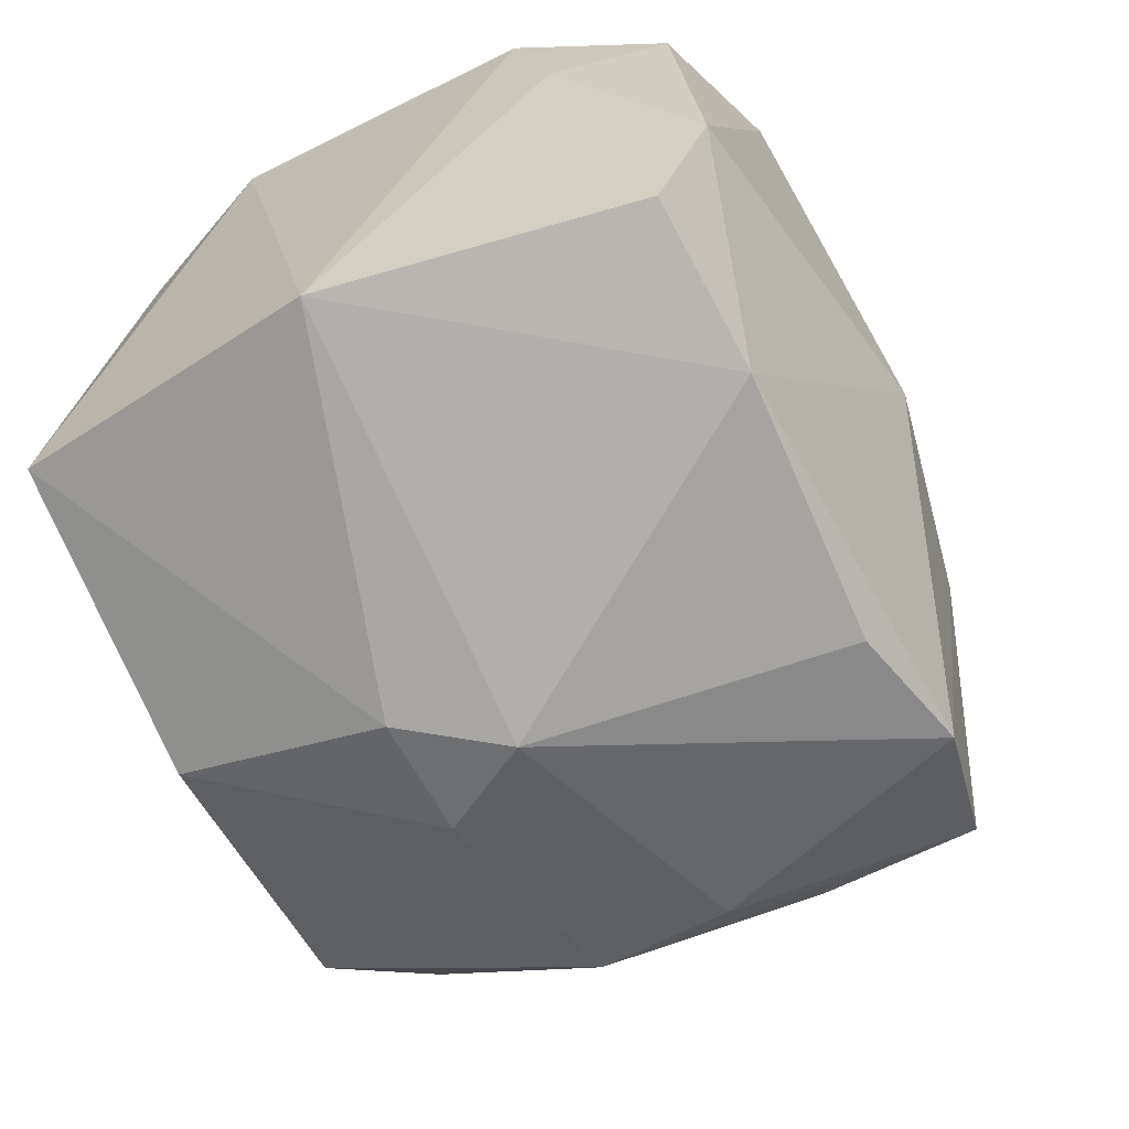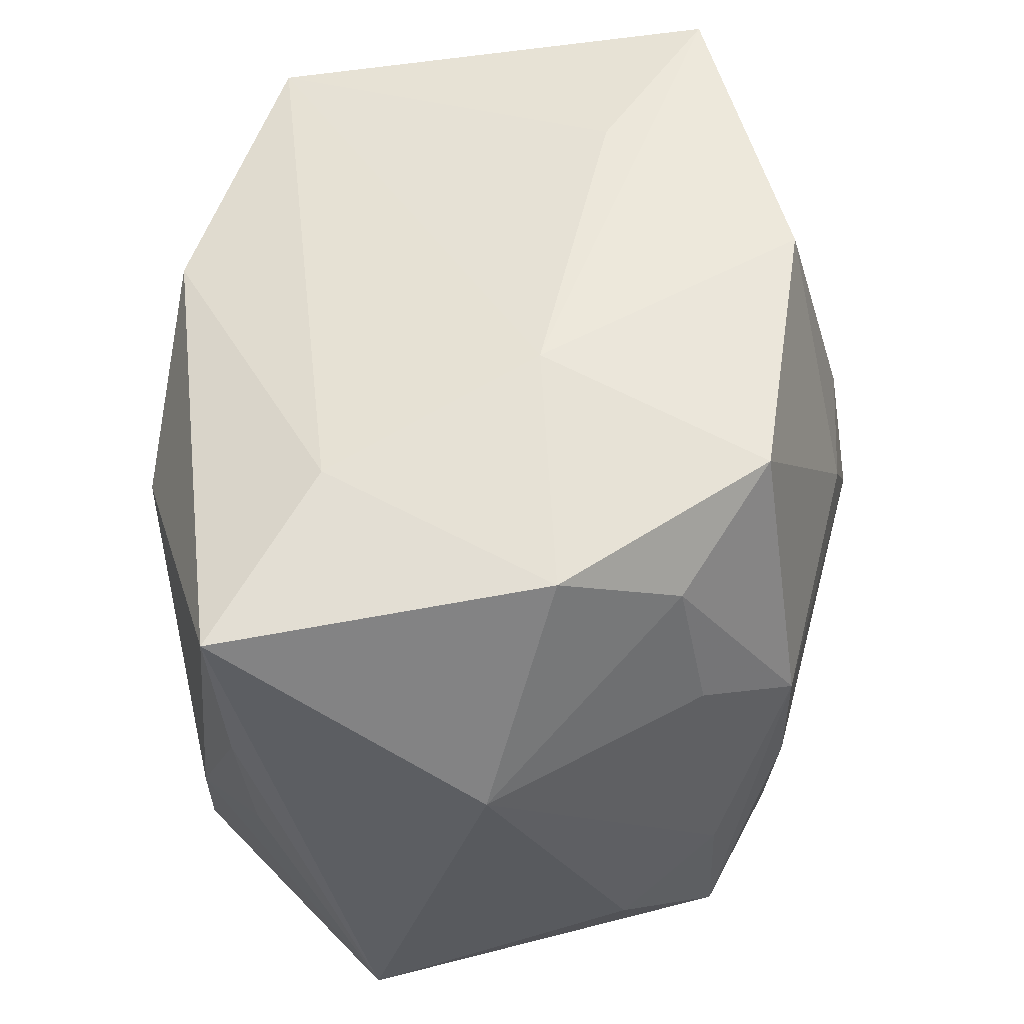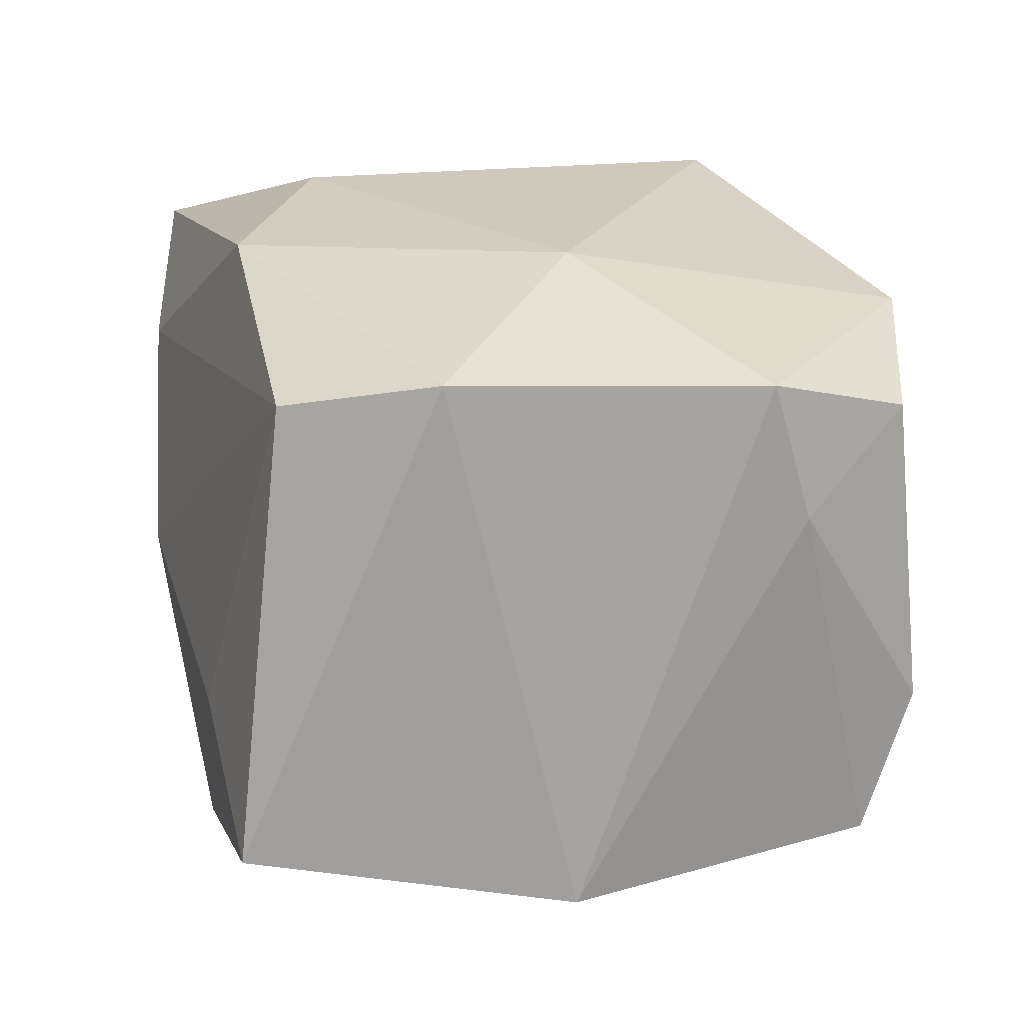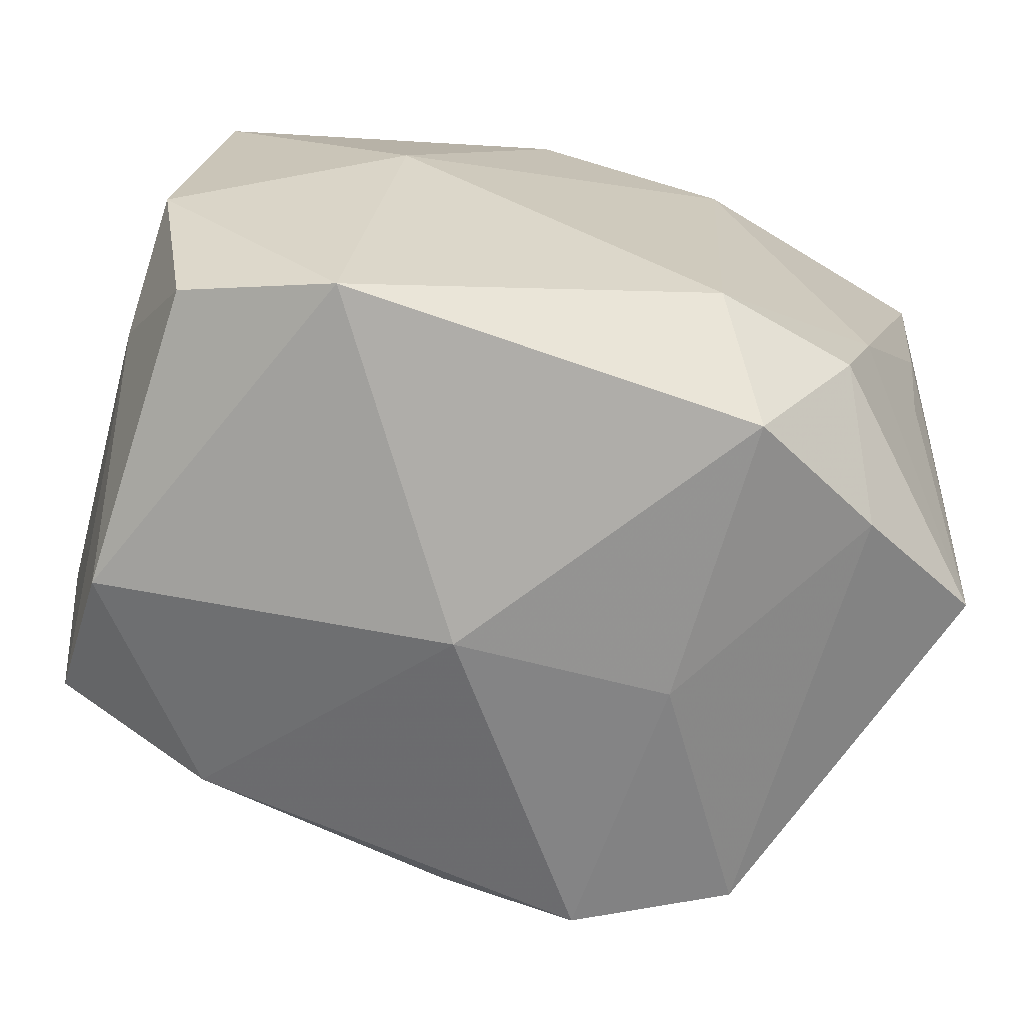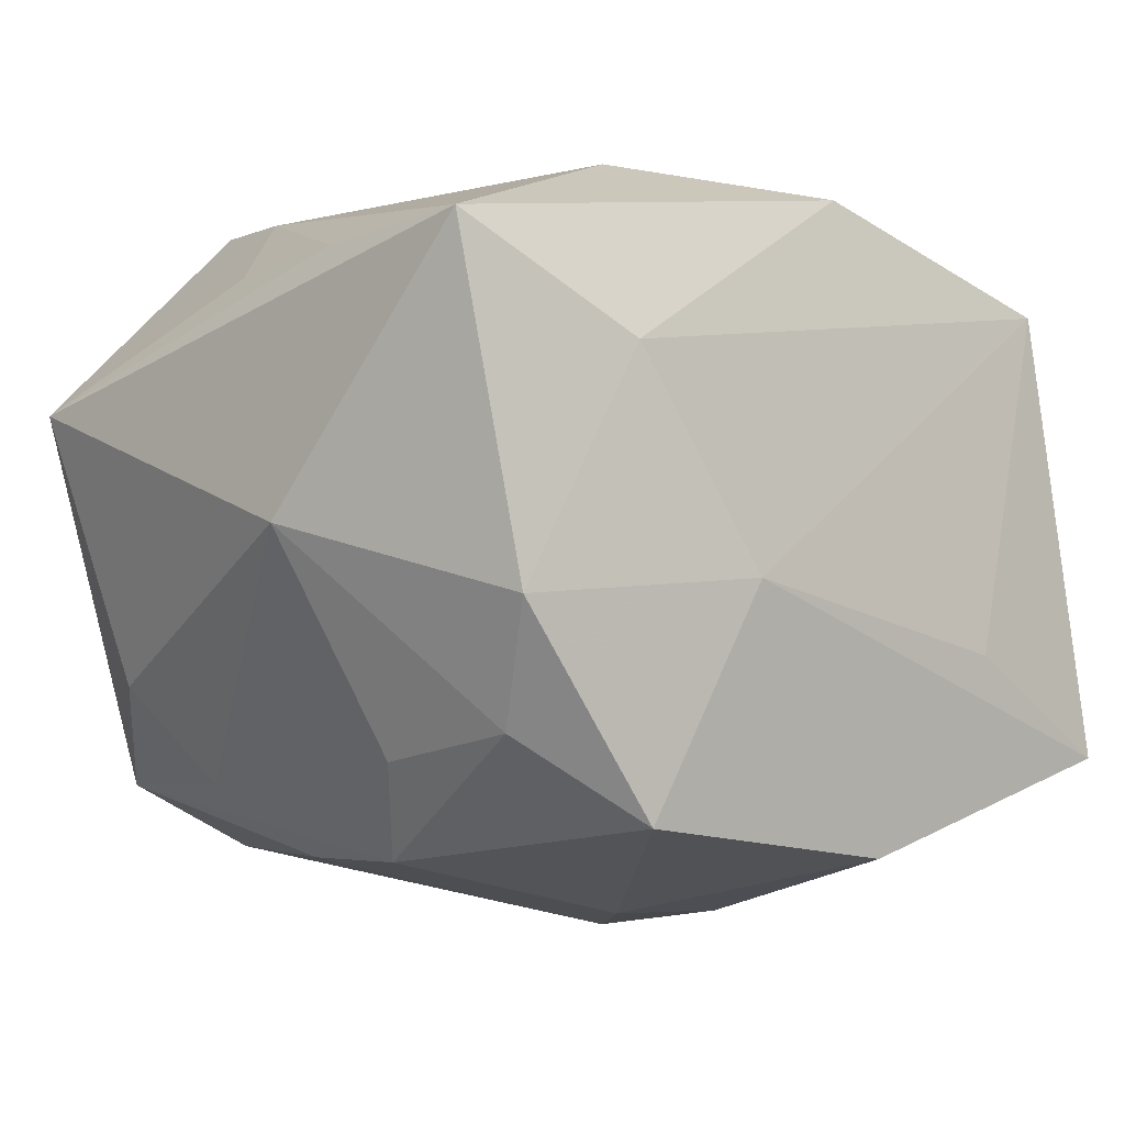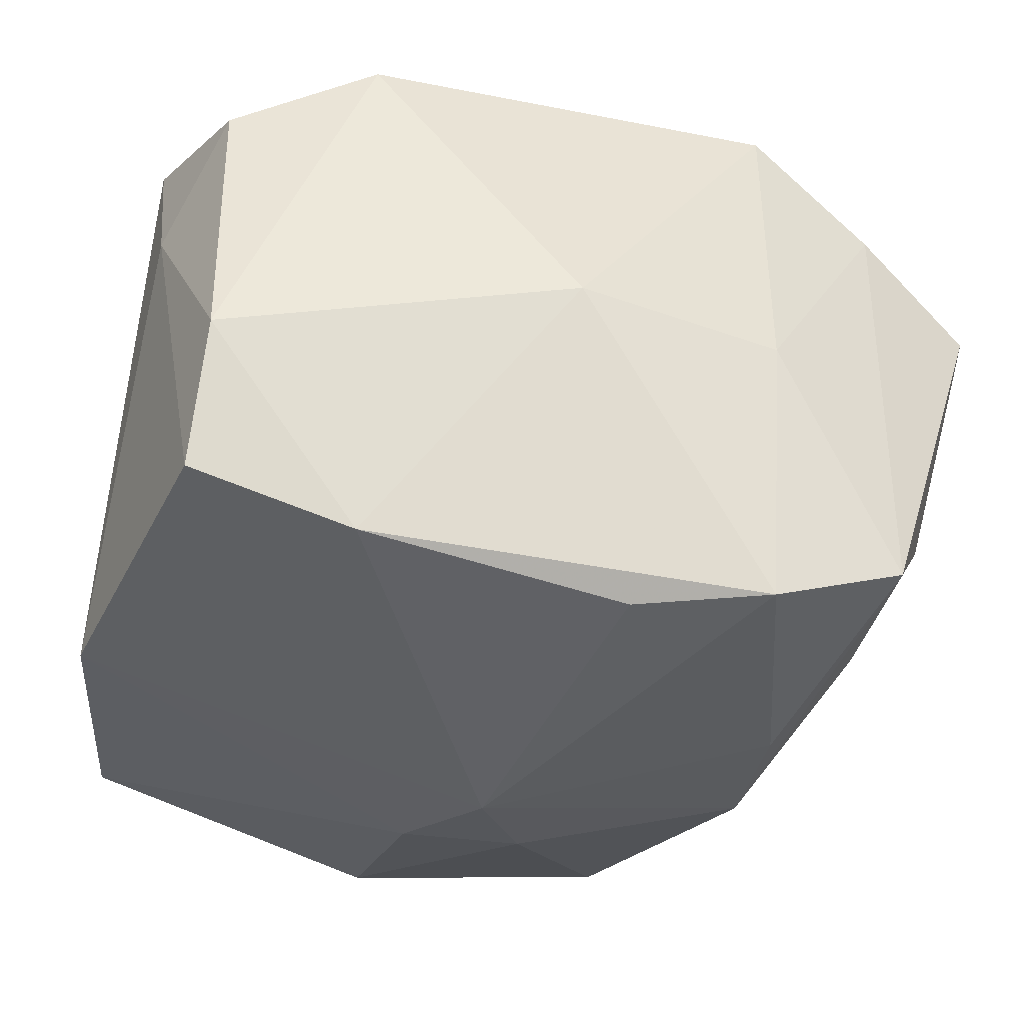
<metadata>
{"format":"obj","ext":"obj","renderer":"f3d","projection":"perspective","resolution":1024,"background":"white","views":[{"elev":-62.7,"azim":-68.2,"up":"+Z"},{"elev":50.9,"azim":90.7,"up":"+Y"},{"elev":19.1,"azim":-106.6,"up":"+Z"},{"elev":-69.5,"azim":-17.5,"up":"+Y"},{"elev":-2.4,"azim":136.8,"up":"+Z"},{"elev":-37.6,"azim":-18.8,"up":"+Z"}]}
</metadata>
<code>
v -0.01351 0.0003102 0.02095
v -0.02259 0.02399 -0.01392
v 0.02228 0.007711 -0.01353
v 0.02065 -0.02003 -0.01574
v -0.003241 0.02269 -0.01951
v 0.01442 0.02129 -0.01706
v -0.02555 0.01169 0.01646
v 0.02106 0.01644 -0.01177
v -0.02754 -0.01079 0.006772
v 0.02494 -0.002729 0.01517
v -0.02526 -0.01637 -0.01585
v 0.01624 0.02211 0.009991
v 0.007292 -0.01623 0.02217
v 0.02696 0.01893 0.01657
v 0.02603 0.006984 0.01592
v 0.009079 0.01178 0.02212
v 0.01113 -0.02355 0.01681
v 0.01925 -0.00718 0.01955
v -0.02512 -0.01968 -0.006894
v 0.01915 0.004382 -0.01958
v 0.02329 0.02031 -0.004158
v 0.01804 -0.00436 -0.01977
v 0.02492 -0.01465 -0.009306
v 0.02873 -0.01807 0.007726
v 0.02196 -0.009496 -0.01533
v 0.01659 -0.01553 0.01999
v -0.01194 0.02399 -0.007363
v 0.01107 -0.02107 -0.0202
v 0.008355 0.02399 -0.003049
v 0.02954 0.006165 -1.342e-05
v 0.004187 0.007935 -0.02326
v 0.01153 -0.02315 -0.001829
v 0.002434 -0.01843 -0.02116
v -0.02496 -0.01789 0.01267
v -0.02104 0.02063 0.01471
v -0.003776 0.00873 -0.02349
v -0.01484 -0.01784 -0.01917
v -0.01576 -0.02123 0.01697
v -0.002589 -0.02477 -0.001942
v 0.02017 -0.02128 0.0121
v -0.003167 0.01941 0.02044
v -0.0276 -0.008263 0.01541
v -0.0276 0.003893 -0.01715
v -0.000338 0.001947 -0.02463
f 44 43 36
f 2 36 43
f 5 36 2
f 29 5 2
f 18 16 13
f 7 2 43
f 35 2 7
f 7 41 35
f 31 20 44
f 44 36 31
f 31 36 5
f 42 7 43
f 27 35 29
f 29 2 27
f 27 2 35
f 13 17 26
f 26 18 13
f 24 18 26
f 6 5 29
f 6 31 5
f 20 31 6
f 10 18 24
f 24 15 10
f 10 15 18
f 37 43 44
f 41 7 1
f 16 41 1
f 7 42 1
f 13 16 1
f 24 26 40
f 40 26 17
f 40 4 24
f 29 35 12
f 35 41 12
f 14 15 24
f 24 30 14
f 14 12 41
f 16 18 14
f 18 15 14
f 14 41 16
f 20 6 8
f 20 4 22
f 22 4 28
f 44 20 22
f 22 28 44
f 25 4 20
f 28 4 32
f 32 40 17
f 4 40 32
f 44 28 33
f 33 37 44
f 28 37 33
f 43 37 11
f 20 8 3
f 3 8 30
f 3 25 20
f 30 25 3
f 21 14 30
f 30 8 21
f 21 8 6
f 12 14 21
f 21 6 29
f 29 12 21
f 23 25 30
f 4 25 23
f 23 30 24
f 24 4 23
f 38 17 13
f 13 1 38
f 38 1 42
f 34 38 42
f 39 32 17
f 17 38 39
f 28 32 39
f 39 37 28
f 9 34 42
f 9 42 43
f 43 11 9
f 38 34 19
f 19 39 38
f 19 9 11
f 34 9 19
f 19 11 37
f 37 39 19

</code>
